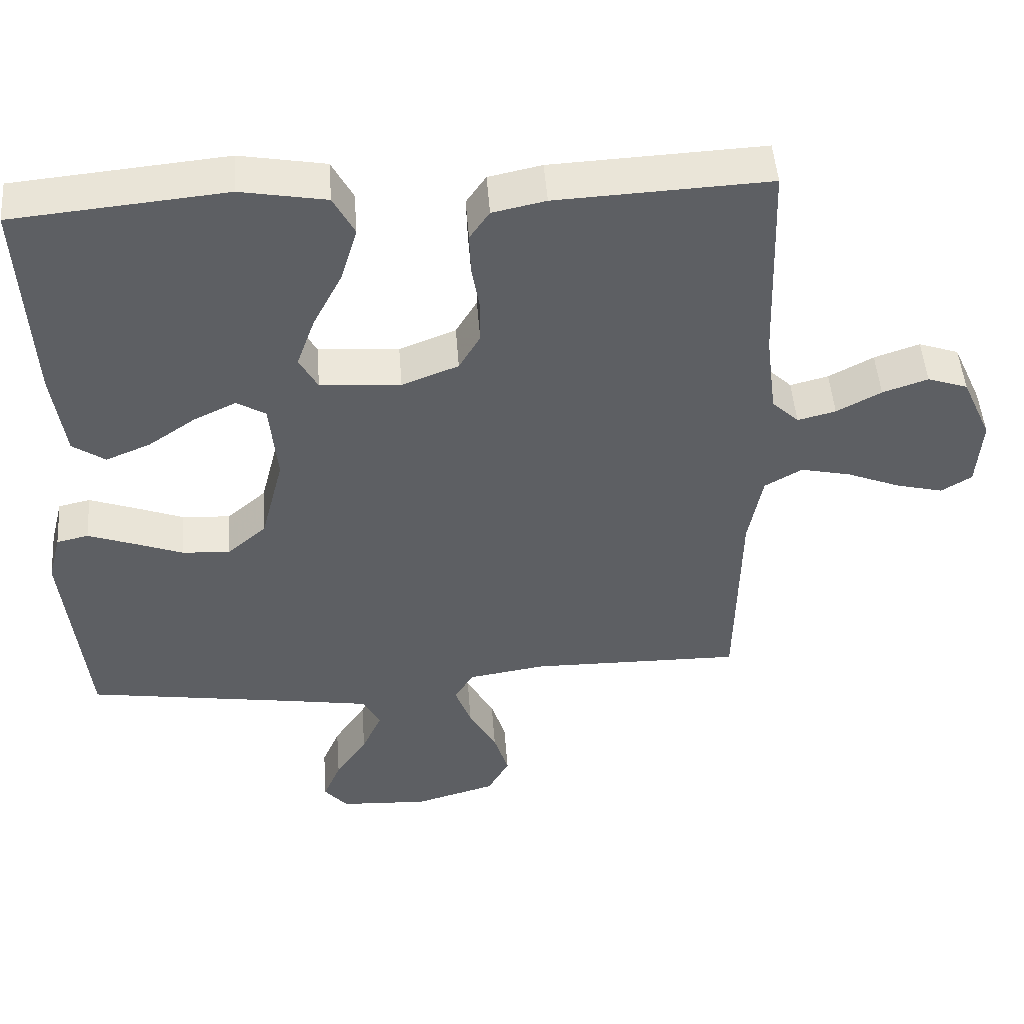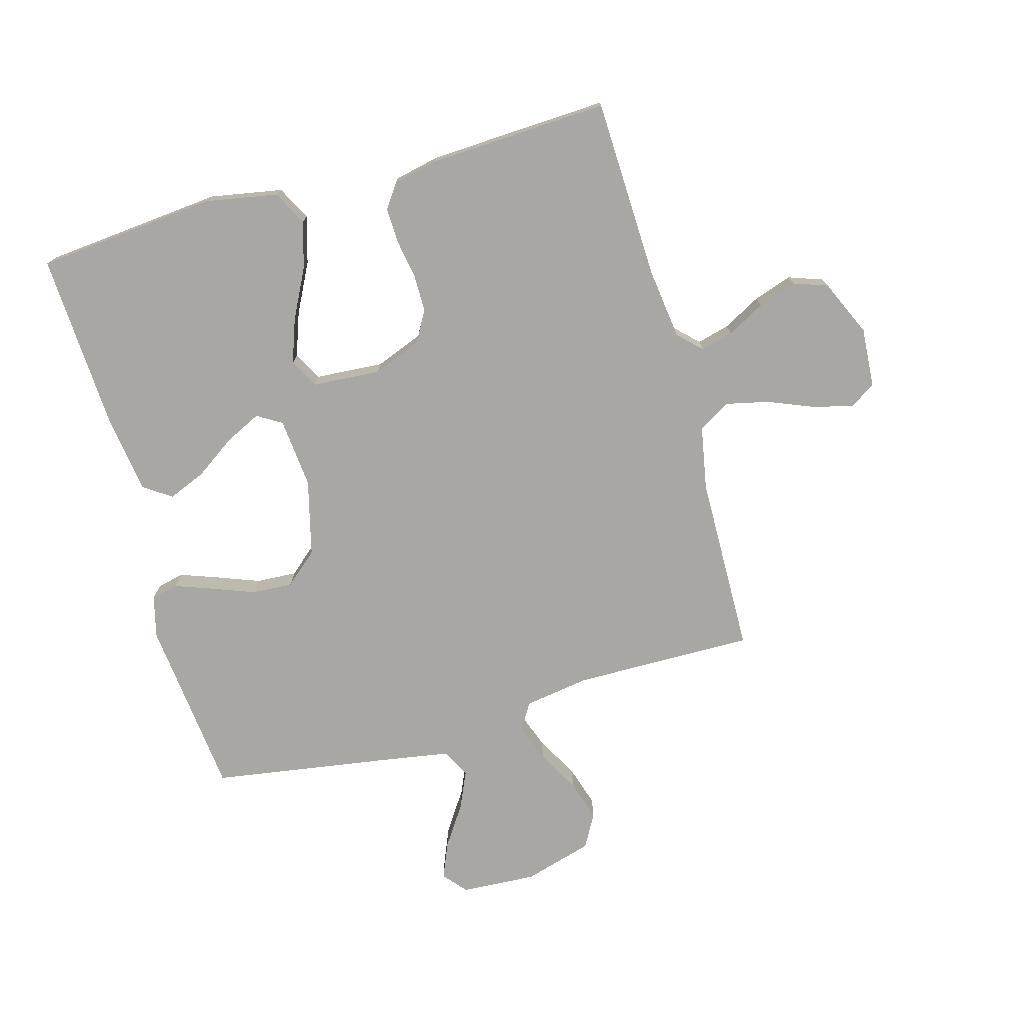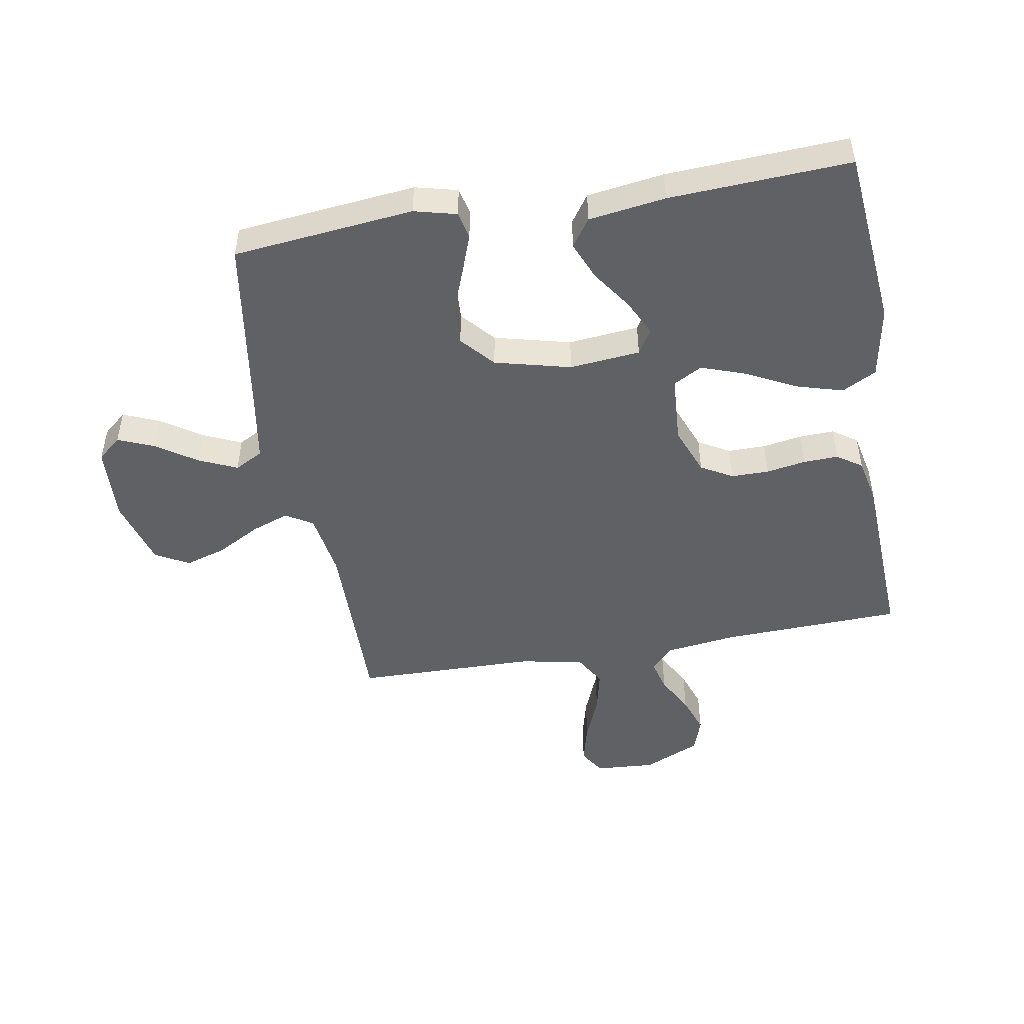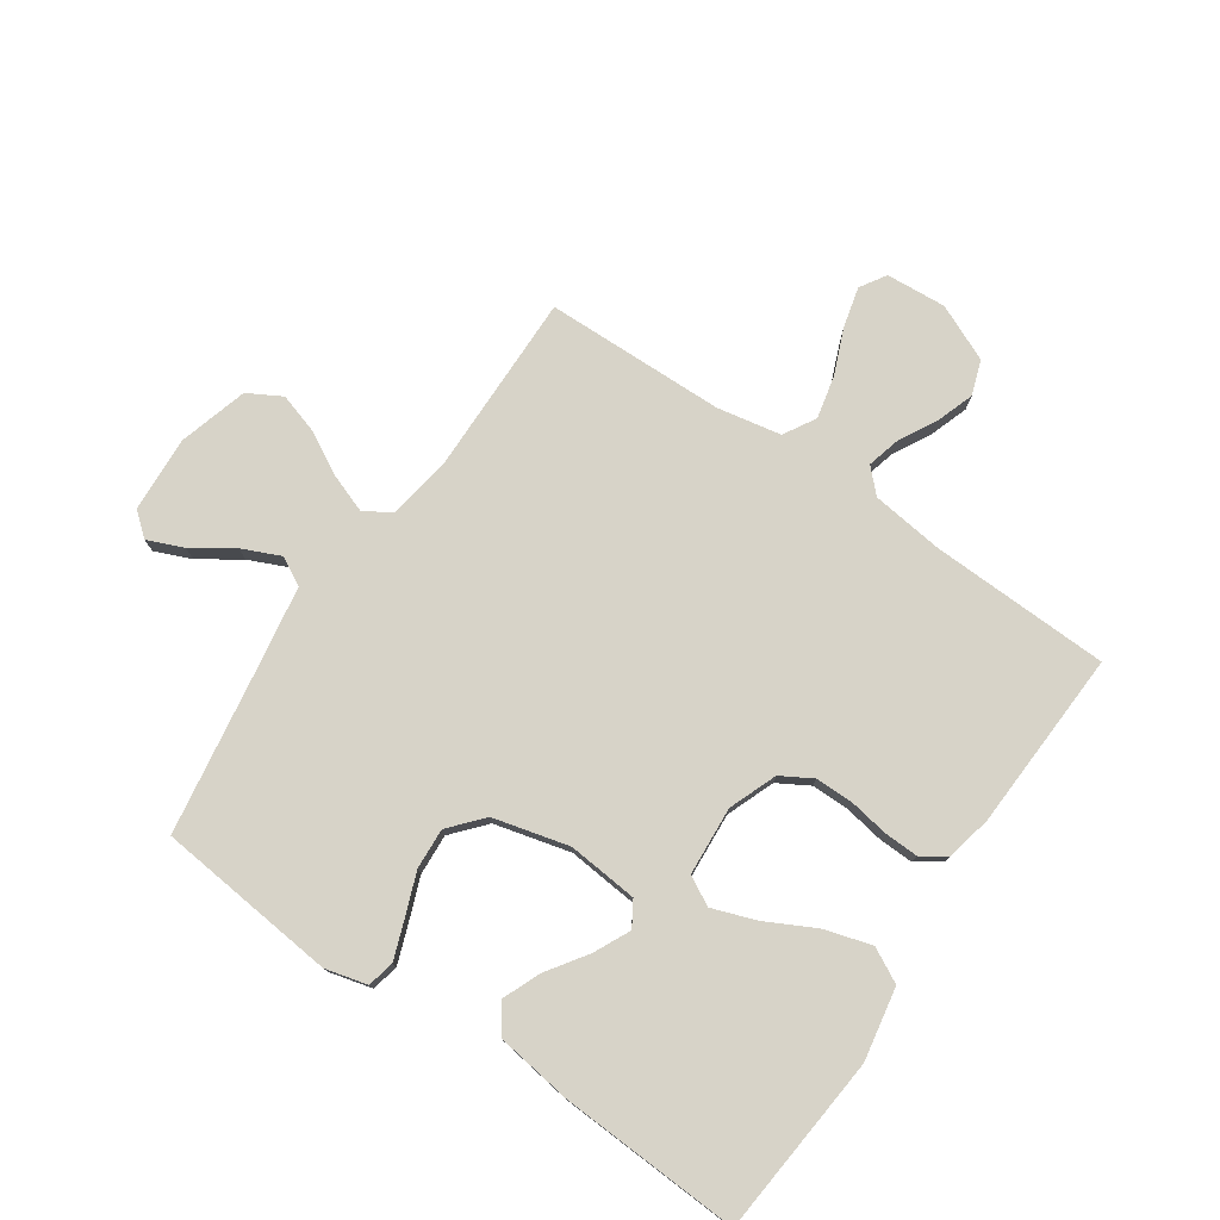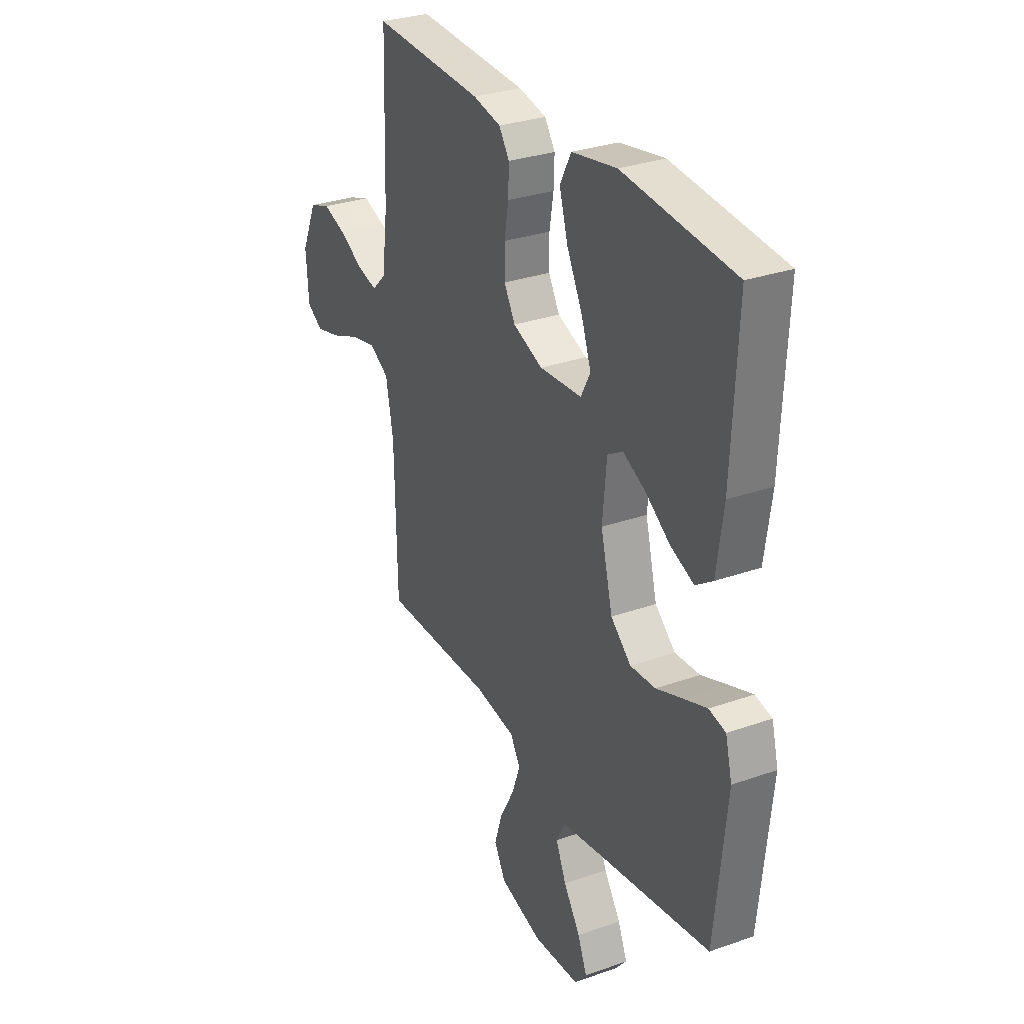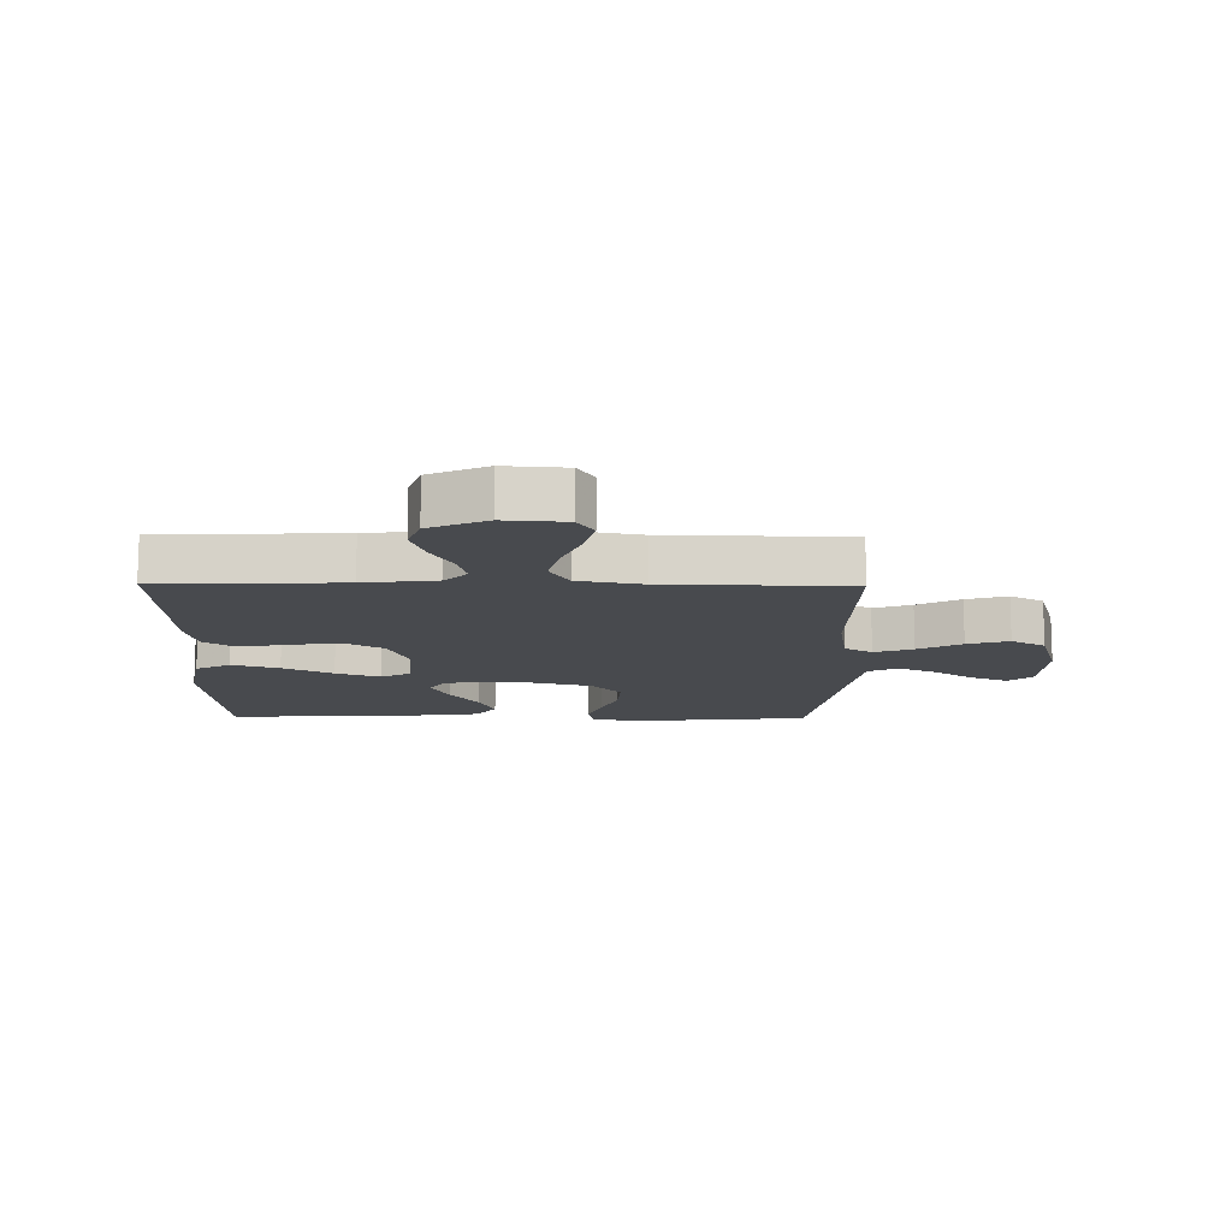
<metadata>
{"format":"obj","ext":"obj","renderer":"f3d","projection":"perspective","resolution":1024,"background":"white","views":[{"elev":48.8,"azim":-4.3,"up":"+Z"},{"elev":-74.8,"azim":15.7,"up":"+Y"},{"elev":-48.5,"azim":-80.0,"up":"+Y"},{"elev":77.1,"azim":-55.7,"up":"+Y"},{"elev":30.3,"azim":-117.1,"up":"+Z"},{"elev":-12.8,"azim":89.2,"up":"+Y"}]}
</metadata>
<code>
v -0.5 0.07 -0.5
v -0.531 0.07 -0.2
v -0.513 0.07 -0.13
v -0.468 0.07 -0.12
v -0.405 0.07 -0.143
v -0.334 0.07 -0.17
v -0.266 0.07 -0.174
v -0.211 0.07 -0.126
v -0.179 0.07 0
v -0.19 0.07 0.117
v -0.231 0.07 0.142
v -0.291 0.07 0.113
v -0.358 0.07 0.067
v -0.421 0.07 0.041
v -0.467 0.07 0.073
v -0.485 0.07 0.2
v -0.5 0.07 0.5
v -0.2 0.07 0.528
v -0.079 0.07 0.506
v -0.049 0.07 0.449
v -0.072 0.07 0.371
v -0.114 0.07 0.289
v -0.14 0.07 0.216
v -0.114 0.07 0.168
v 0 0.07 0.16
v 0.08 0.07 0.191
v 0.11 0.07 0.243
v 0.11 0.07 0.306
v 0.099 0.07 0.371
v 0.097 0.07 0.429
v 0.125 0.07 0.47
v 0.2 0.07 0.486
v 0.5 0.07 0.5
v 0.51 0.07 0.2
v 0.525 0.07 0.081
v 0.563 0.07 0.044
v 0.617 0.07 0.058
v 0.68 0.07 0.092
v 0.744 0.07 0.114
v 0.801 0.07 0.094
v 0.843 0.07 0
v 0.836 0.07 -0.1
v 0.793 0.07 -0.127
v 0.726 0.07 -0.11
v 0.65 0.07 -0.079
v 0.579 0.07 -0.063
v 0.526 0.07 -0.094
v 0.506 0.07 -0.2
v 0.5 0.07 -0.5
v 0.2 0.07 -0.496
v 0.09 0.07 -0.513
v 0.063 0.07 -0.558
v 0.086 0.07 -0.621
v 0.125 0.07 -0.692
v 0.146 0.07 -0.76
v 0.115 0.07 -0.816
v 0 0.07 -0.849
v -0.126 0.07 -0.842
v -0.159 0.07 -0.803
v -0.134 0.07 -0.743
v -0.089 0.07 -0.676
v -0.061 0.07 -0.613
v -0.086 0.07 -0.566
v -0.2 0.07 -0.547
v -0.5 0 -0.5
v -0.531 0 -0.2
v -0.513 0 -0.13
v -0.468 0 -0.12
v -0.405 0 -0.143
v -0.334 0 -0.17
v -0.266 0 -0.174
v -0.211 0 -0.126
v -0.179 0 0
v -0.19 0 0.117
v -0.231 0 0.142
v -0.291 0 0.113
v -0.358 0 0.067
v -0.421 0 0.041
v -0.467 0 0.073
v -0.485 0 0.2
v -0.5 0 0.5
v -0.2 0 0.528
v -0.079 0 0.506
v -0.049 0 0.449
v -0.072 0 0.371
v -0.114 0 0.289
v -0.14 0 0.216
v -0.114 0 0.168
v 0 0 0.16
v 0.08 0 0.191
v 0.11 0 0.243
v 0.11 0 0.306
v 0.099 0 0.371
v 0.097 0 0.429
v 0.125 0 0.47
v 0.2 0 0.486
v 0.5 0 0.5
v 0.51 0 0.2
v 0.525 0 0.081
v 0.563 0 0.044
v 0.617 0 0.058
v 0.68 0 0.092
v 0.744 0 0.114
v 0.801 0 0.094
v 0.843 0 0
v 0.836 0 -0.1
v 0.793 0 -0.127
v 0.726 0 -0.11
v 0.65 0 -0.079
v 0.579 0 -0.063
v 0.526 0 -0.094
v 0.506 0 -0.2
v 0.5 0 -0.5
v 0.2 0 -0.496
v 0.09 0 -0.513
v 0.063 0 -0.558
v 0.086 0 -0.621
v 0.125 0 -0.692
v 0.146 0 -0.76
v 0.115 0 -0.816
v 0 0 -0.849
v -0.126 0 -0.842
v -0.159 0 -0.803
v -0.134 0 -0.743
v -0.089 0 -0.676
v -0.061 0 -0.613
v -0.086 0 -0.566
v -0.2 0 -0.547
f 58 59 60 61
f 58 61 62
f 57 58 62
f 56 57 62
f 53 54 55 56
f 52 53 56 62
f 51 52 62 63
f 48 49 50
f 47 48 50 51
f 42 43 44 45
f 42 45 46
f 41 42 46
f 40 41 46
f 37 38 39 40
f 36 37 40 46
f 35 36 46 47
f 31 32 33 34
f 28 29 30 31
f 27 28 31 34
f 26 27 34 35
f 19 20 21 22
f 19 22 23
f 18 19 23
f 17 18 23
f 16 17 23 24
f 12 13 14 15
f 11 12 15 16
f 3 4 5 6
f 1 2 3 6
f 64 1 6 7
f 63 64 7 8
f 51 63 8 9
f 47 51 9 10
f 25 26 35 47
f 24 25 47 10
f 11 16 24
f 10 11 24
f 125 124 123 122
f 126 125 122
f 126 122 121
f 126 121 120
f 120 119 118 117
f 126 120 117 116
f 127 126 116 115
f 114 113 112
f 115 114 112 111
f 109 108 107 106
f 110 109 106
f 110 106 105
f 110 105 104
f 104 103 102 101
f 110 104 101 100
f 111 110 100 99
f 98 97 96 95
f 95 94 93 92
f 98 95 92 91
f 99 98 91 90
f 86 85 84 83
f 87 86 83
f 87 83 82
f 87 82 81
f 88 87 81 80
f 79 78 77 76
f 80 79 76 75
f 70 69 68 67
f 70 67 66 65
f 71 70 65 128
f 72 71 128 127
f 73 72 127 115
f 74 73 115 111
f 111 99 90 89
f 74 111 89 88
f 88 80 75
f 88 75 74
f 1 65 66 2
f 2 66 67 3
f 3 67 68 4
f 4 68 69 5
f 5 69 70 6
f 6 70 71 7
f 7 71 72 8
f 8 72 73 9
f 9 73 74 10
f 10 74 75 11
f 11 75 76 12
f 12 76 77 13
f 13 77 78 14
f 14 78 79 15
f 15 79 80 16
f 16 80 81 17
f 17 81 82 18
f 18 82 83 19
f 19 83 84 20
f 20 84 85 21
f 21 85 86 22
f 22 86 87 23
f 23 87 88 24
f 24 88 89 25
f 25 89 90 26
f 26 90 91 27
f 27 91 92 28
f 28 92 93 29
f 29 93 94 30
f 30 94 95 31
f 31 95 96 32
f 32 96 97 33
f 33 97 98 34
f 34 98 99 35
f 35 99 100 36
f 36 100 101 37
f 37 101 102 38
f 38 102 103 39
f 39 103 104 40
f 40 104 105 41
f 41 105 106 42
f 42 106 107 43
f 43 107 108 44
f 44 108 109 45
f 45 109 110 46
f 46 110 111 47
f 47 111 112 48
f 48 112 113 49
f 49 113 114 50
f 50 114 115 51
f 51 115 116 52
f 52 116 117 53
f 53 117 118 54
f 54 118 119 55
f 55 119 120 56
f 56 120 121 57
f 57 121 122 58
f 58 122 123 59
f 59 123 124 60
f 60 124 125 61
f 61 125 126 62
f 62 126 127 63
f 63 127 128 64
f 64 128 65 1

</code>
